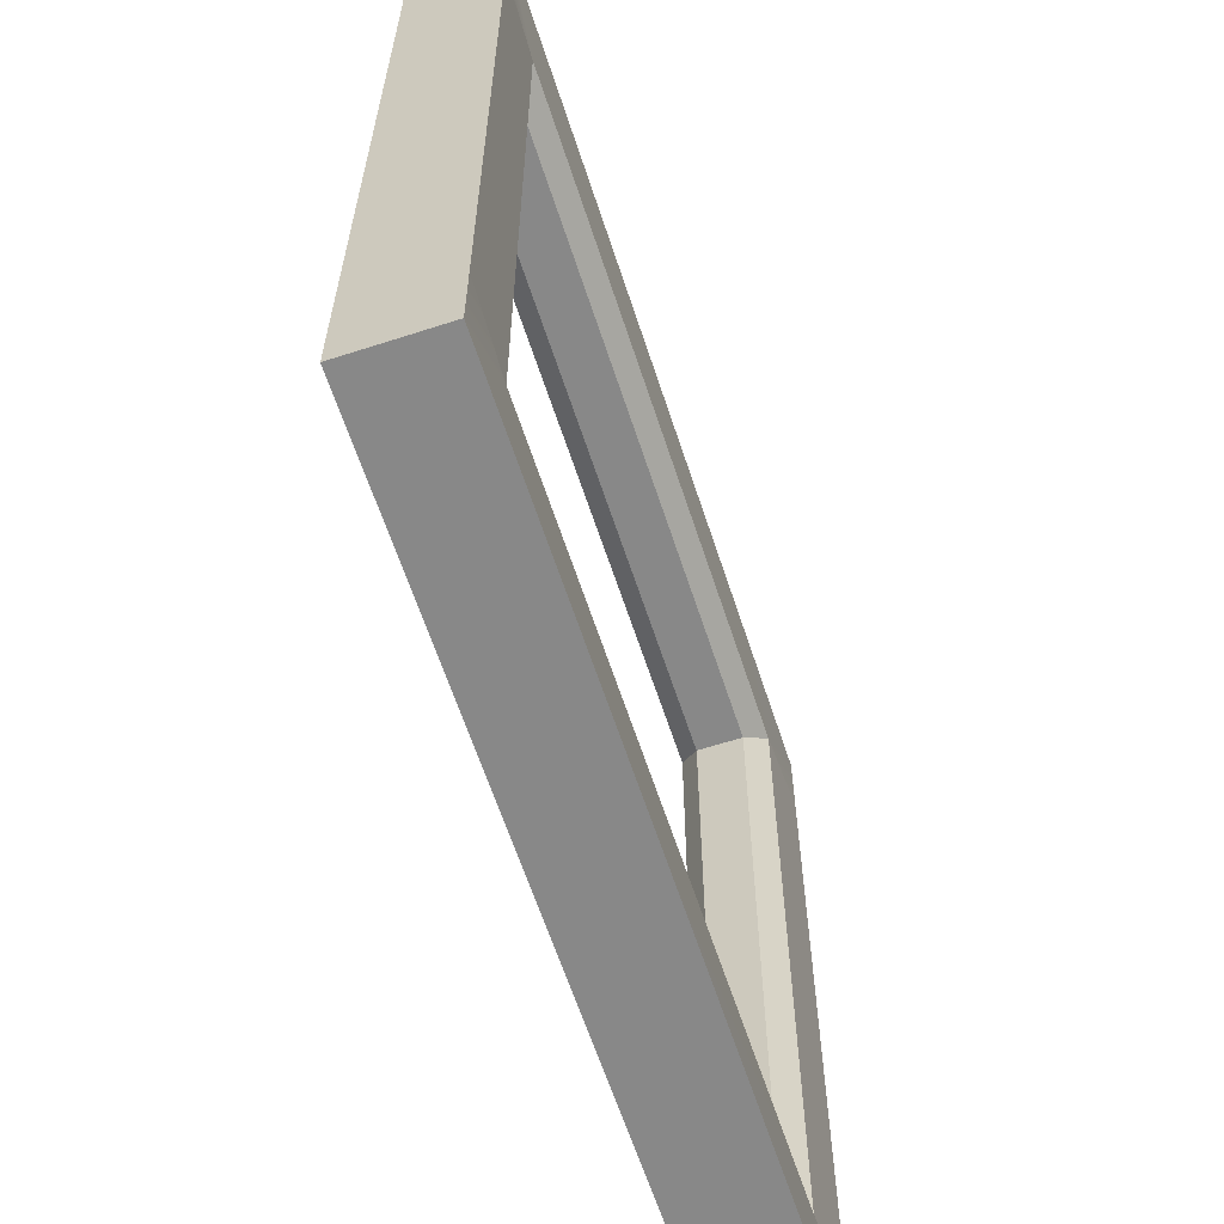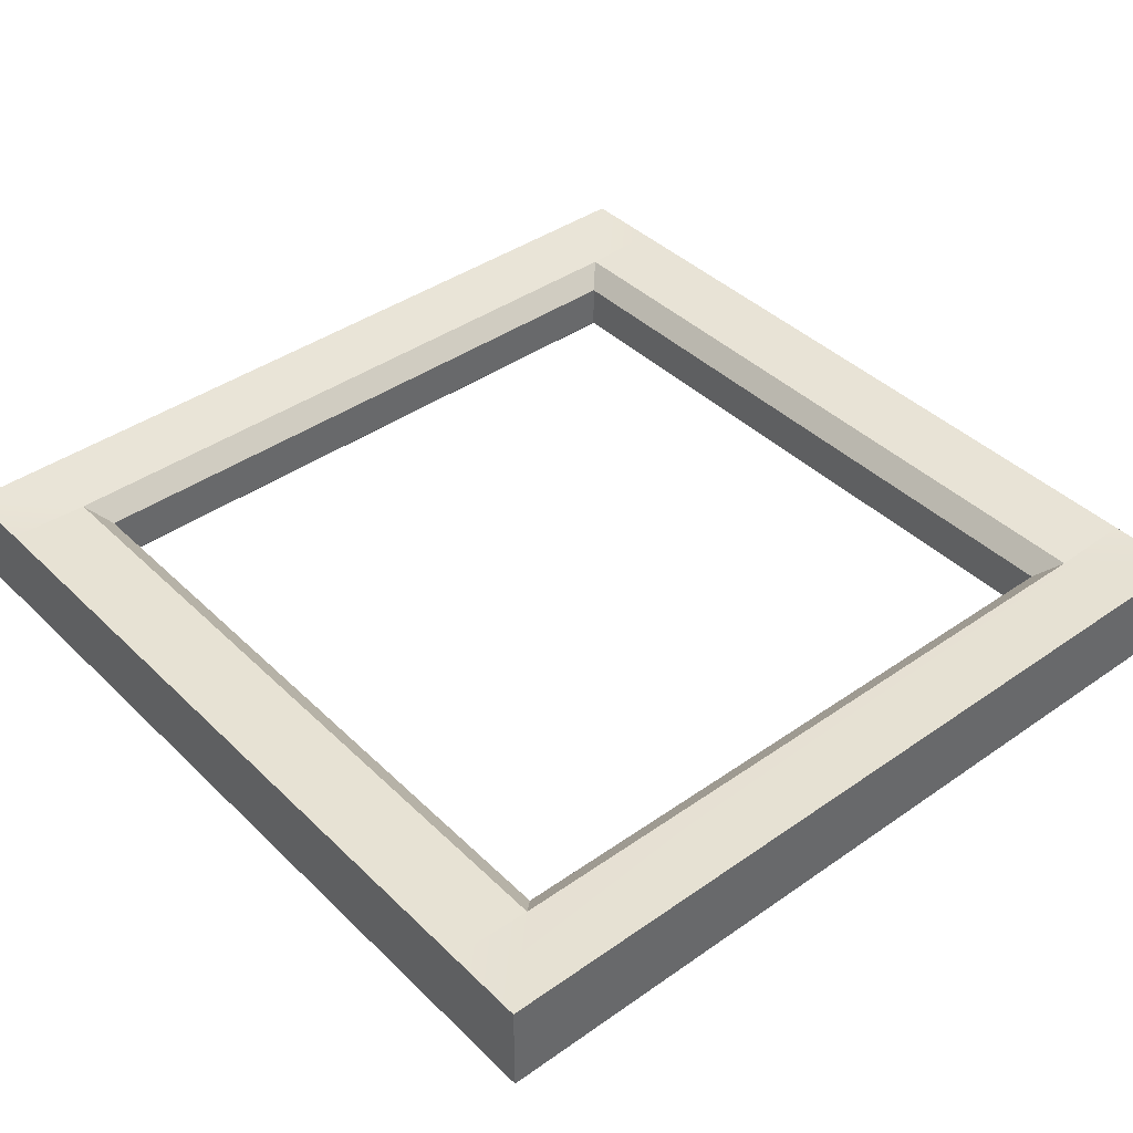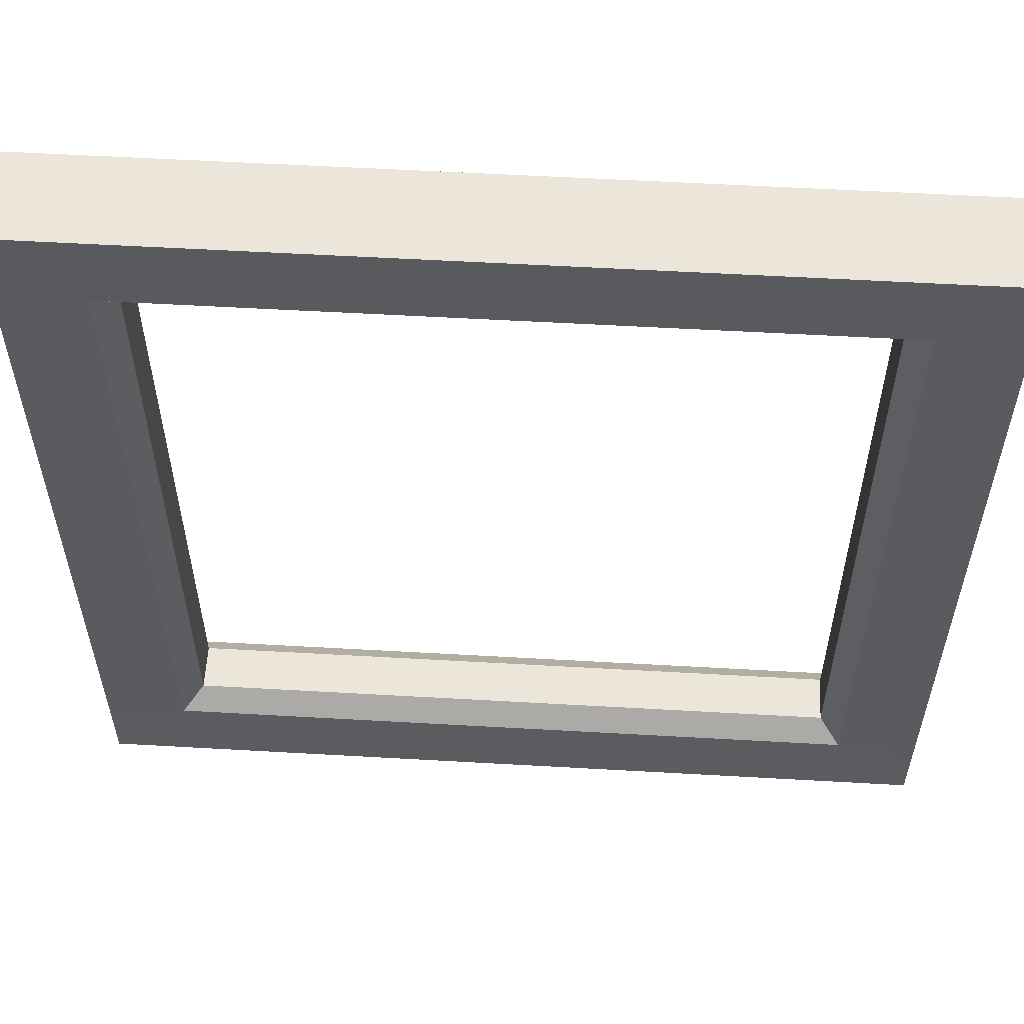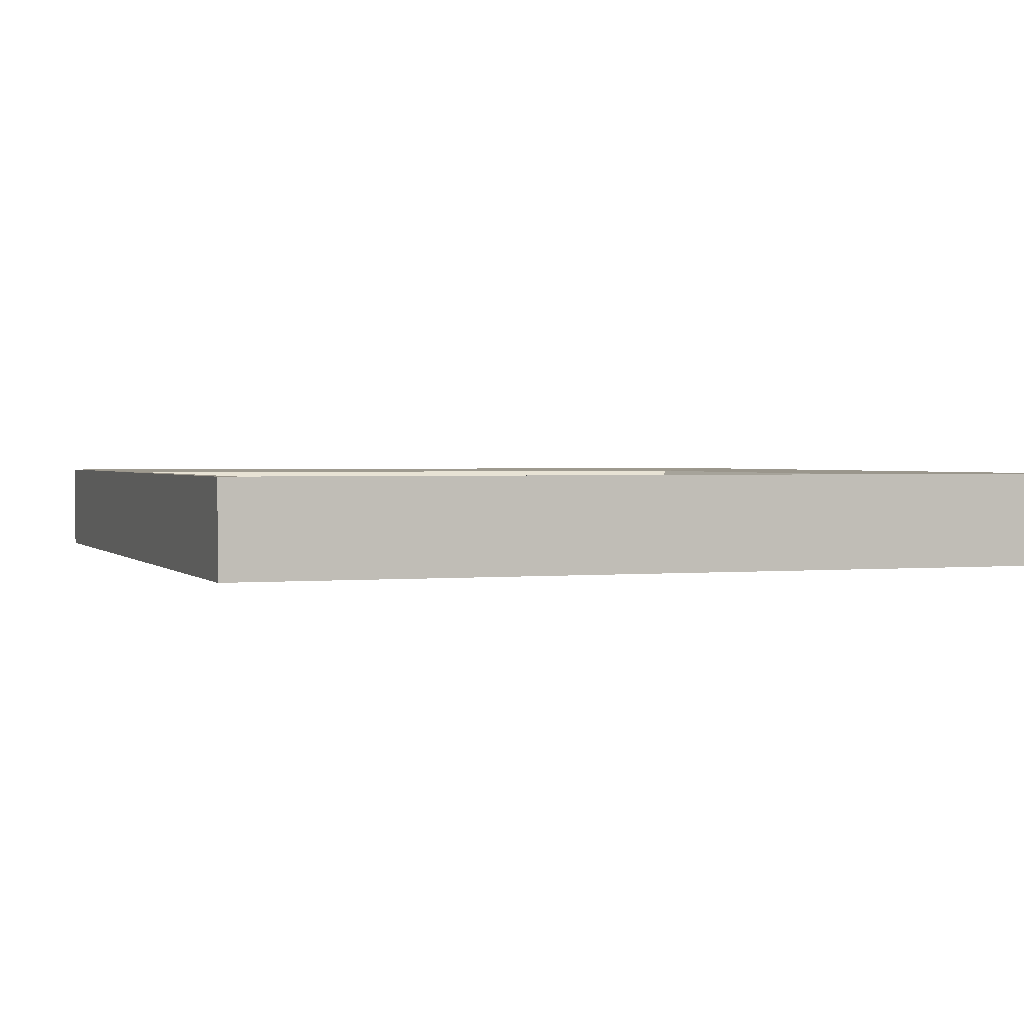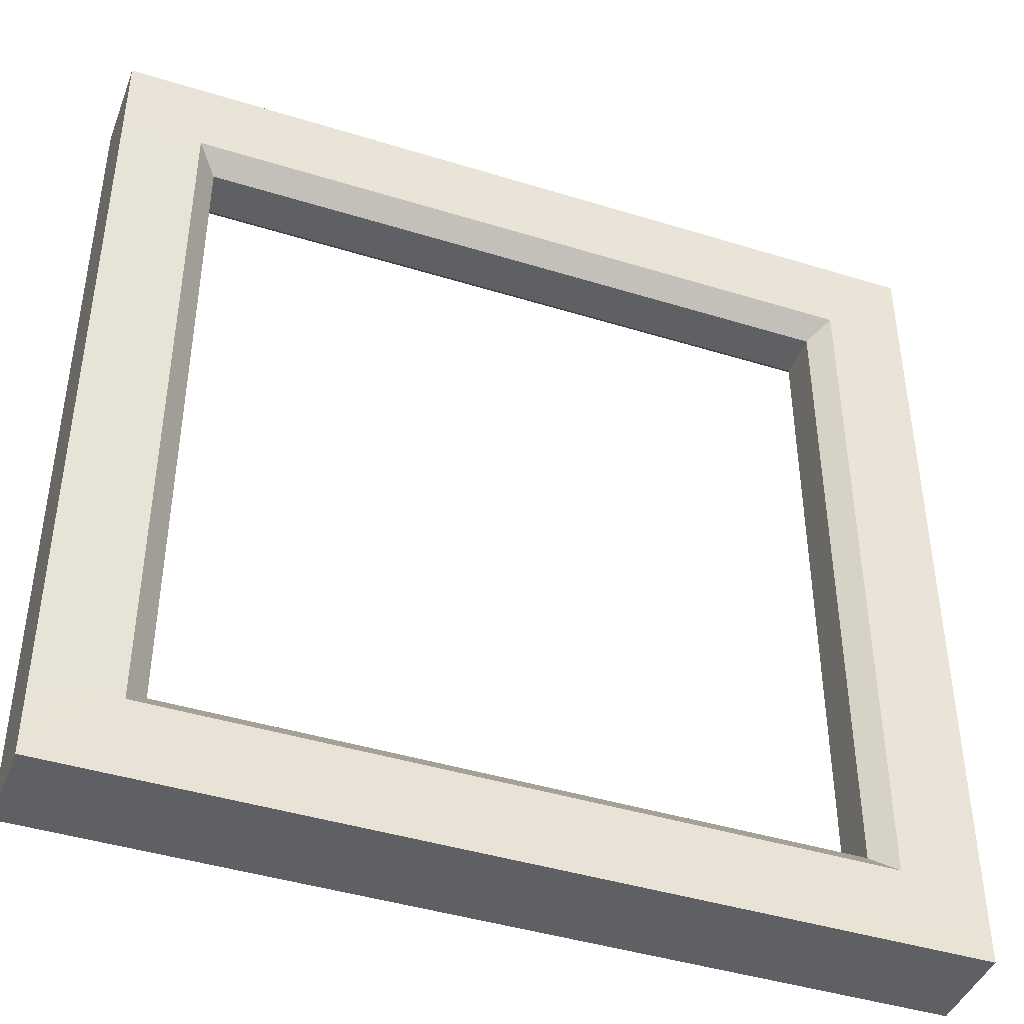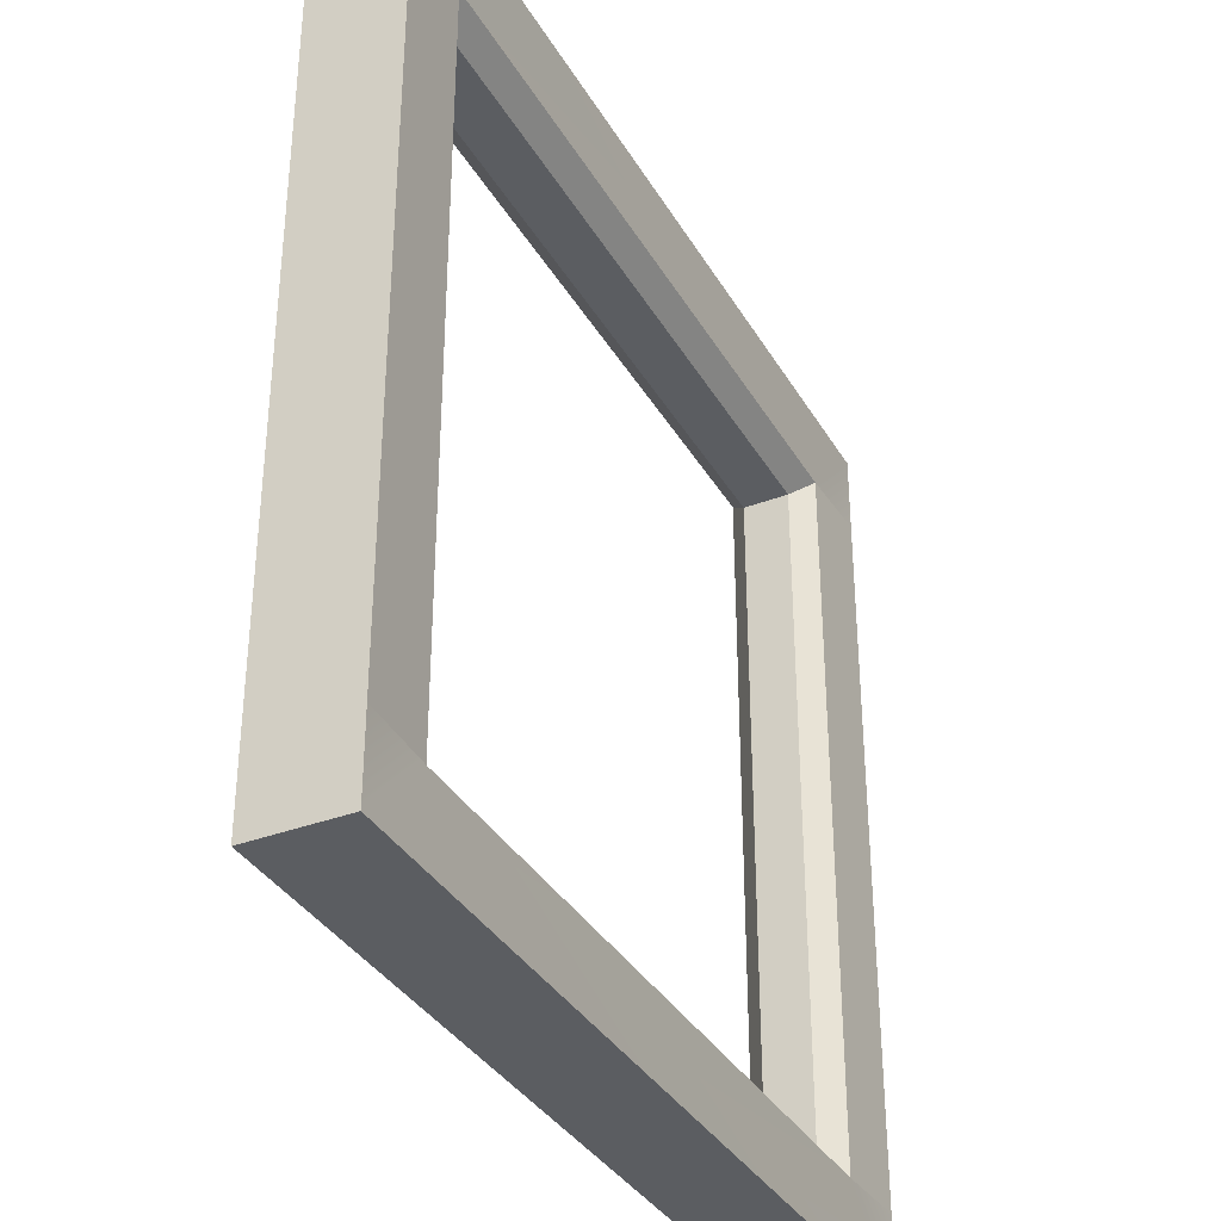
<metadata>
{"format":"obj","ext":"obj","renderer":"f3d","projection":"perspective","resolution":1024,"background":"white","views":[{"elev":-62.9,"azim":-71.9,"up":"+Y"},{"elev":40.9,"azim":139.5,"up":"+Z"},{"elev":57.1,"azim":-176.6,"up":"+Y"},{"elev":1.6,"azim":-19.8,"up":"+Z"},{"elev":-43.0,"azim":159.8,"up":"+Y"},{"elev":-35.4,"azim":116.6,"up":"+Y"}]}
</metadata>
<code>
o model_4548
v 1 1.817 0.1078
v 1 1.817 -0.1078
v 1 2 0.1078
v 1 2 -0.1078
v 0.7659 1.767 0.0536
v 0.7659 1.767 -0.0536
v 0.7659 0.2022 0.0536
v 0.7659 0.2022 -0.0536
v 1 1.817 0.1078
v 0.8137 1.817 0.1005
v 1 0.1524 0.1078
v 0.8137 0.1524 0.1005
v 0.7659 1.767 0.0536
v -0.7659 1.767 0.0536
v 0.7659 1.767 -0.0536
v -0.7659 1.767 -0.0536
v -1 1.817 0.1078
v -1 2 0.1078
v -1 1.817 -0.1078
v -1 2 -0.1078
v 1 2 -0.1078
v -1 2 -0.1078
v 1 2 0.1078
v -1 2 0.1078
v 1 1.817 0.1078
v 1 2 0.1078
v 0.8137 1.817 0.1005
v -1 1.817 0.1078
v -0.8137 1.817 0.1005
v -1 2 0.1078
v -1 1.817 -0.1078
v -0.8137 1.817 -0.1005
v -1 0.1524 -0.1078
v -0.8137 0.1524 -0.1005
v -1 1.817 0.1078
v -1 1.817 -0.1078
v -1 0.1524 0.1078
v -1 0.1524 -0.1078
v 0.7659 0.2022 0.0536
v 0.7659 0.2022 -0.0536
v -0.7659 0.2022 0.0536
v -0.7659 0.2022 -0.0536
v 1 0.1524 0.1078
v 1 -0.03186 0.1078
v 1 0.1524 -0.1078
v 1 -0.03186 -0.1078
v 1 -0.03186 -0.1078
v 1 -0.03186 0.1078
v -1 -0.03186 -0.1078
v -1 -0.03186 0.1078
v 1 -0.03186 0.1078
v 1 0.1524 0.1078
v 0.8137 0.1524 0.1005
v -1 0.1524 0.1078
v -1 -0.03186 0.1078
v -0.8137 0.1524 0.1005
v 1 1.817 -0.1078
v 1 0.1524 -0.1078
v 0.8137 1.817 -0.1005
v 0.8137 0.1524 -0.1005
v 1 1.817 0.1078
v 1 0.1524 0.1078
v 1 1.817 -0.1078
v 1 0.1524 -0.1078
v -1 0.1524 0.1078
v -1 0.1524 -0.1078
v -1 -0.03186 0.1078
v -1 -0.03186 -0.1078
v -0.7659 1.767 0.0536
v -0.7659 0.2022 0.0536
v -0.7659 1.767 -0.0536
v -0.7659 0.2022 -0.0536
v -1 1.817 0.1078
v -1 0.1524 0.1078
v -0.8137 1.817 0.1005
v -0.8137 0.1524 0.1005
v 1 0.1524 -0.1078
v 1 -0.03186 -0.1078
v 0.8137 0.1524 -0.1005
v -1 0.1524 -0.1078
v -0.8137 0.1524 -0.1005
v -1 -0.03186 -0.1078
v -1 1.817 -0.1078
v -1 2 -0.1078
v -0.8137 1.817 -0.1005
v 1 1.817 -0.1078
v 0.8137 1.817 -0.1005
v 1 2 -0.1078
v 0.8137 1.817 -0.1005
v 0.8137 0.1524 -0.1005
v 0.7659 1.767 -0.0536
v 0.7659 0.2022 -0.0536
v 0.8137 0.1524 0.1005
v 0.8137 1.817 0.1005
v 0.7659 0.2022 0.0536
v 0.7659 1.767 0.0536
v 0.8137 1.817 0.1005
v -0.8137 1.817 0.1005
v 0.7659 1.767 0.0536
v -0.7659 1.767 0.0536
v -0.8137 1.817 -0.1005
v 0.8137 1.817 -0.1005
v -0.7659 1.767 -0.0536
v 0.7659 1.767 -0.0536
v 0.8137 0.1524 -0.1005
v -0.8137 0.1524 -0.1005
v 0.7659 0.2022 -0.0536
v -0.7659 0.2022 -0.0536
v -0.8137 0.1524 0.1005
v 0.8137 0.1524 0.1005
v -0.7659 0.2022 0.0536
v 0.7659 0.2022 0.0536
v -0.8137 1.817 0.1005
v -0.8137 0.1524 0.1005
v -0.7659 1.767 0.0536
v -0.7659 0.2022 0.0536
v -0.8137 0.1524 -0.1005
v -0.8137 1.817 -0.1005
v -0.7659 0.2022 -0.0536
v -0.7659 1.767 -0.0536
g surface_000
f 119 118 120
f 117 118 119
f 115 114 116
f 113 114 115
f 111 110 112
f 109 110 111
f 107 106 108
f 105 106 107
f 103 102 104
f 101 102 103
f 99 98 100
f 97 98 99
f 95 94 96
f 93 94 95
f 91 90 92
f 89 90 91
f 86 87 88
f 85 88 87
f 84 88 85
f 83 84 85
f 80 81 82
f 79 82 81
f 78 82 79
f 77 78 79
f 75 74 76
f 73 74 75
f 71 70 72
f 69 70 71
f 67 66 68
f 65 66 67
f 63 62 64
f 61 62 63
f 59 58 60
f 57 58 59
f 54 55 56
f 55 53 56
f 51 53 55
f 51 52 53
f 49 48 50
f 47 48 49
f 45 44 46
f 43 44 45
f 41 40 42
f 39 40 41
f 37 36 38
f 35 36 37
f 33 32 34
f 31 32 33
f 28 29 30
f 27 30 29
f 26 30 27
f 25 26 27
f 23 22 24
f 21 22 23
f 19 18 20
f 17 18 19
f 15 14 16
f 13 14 15
f 11 10 12
f 9 10 11
f 7 6 8
f 5 6 7
f 3 2 4
f 1 2 3

</code>
